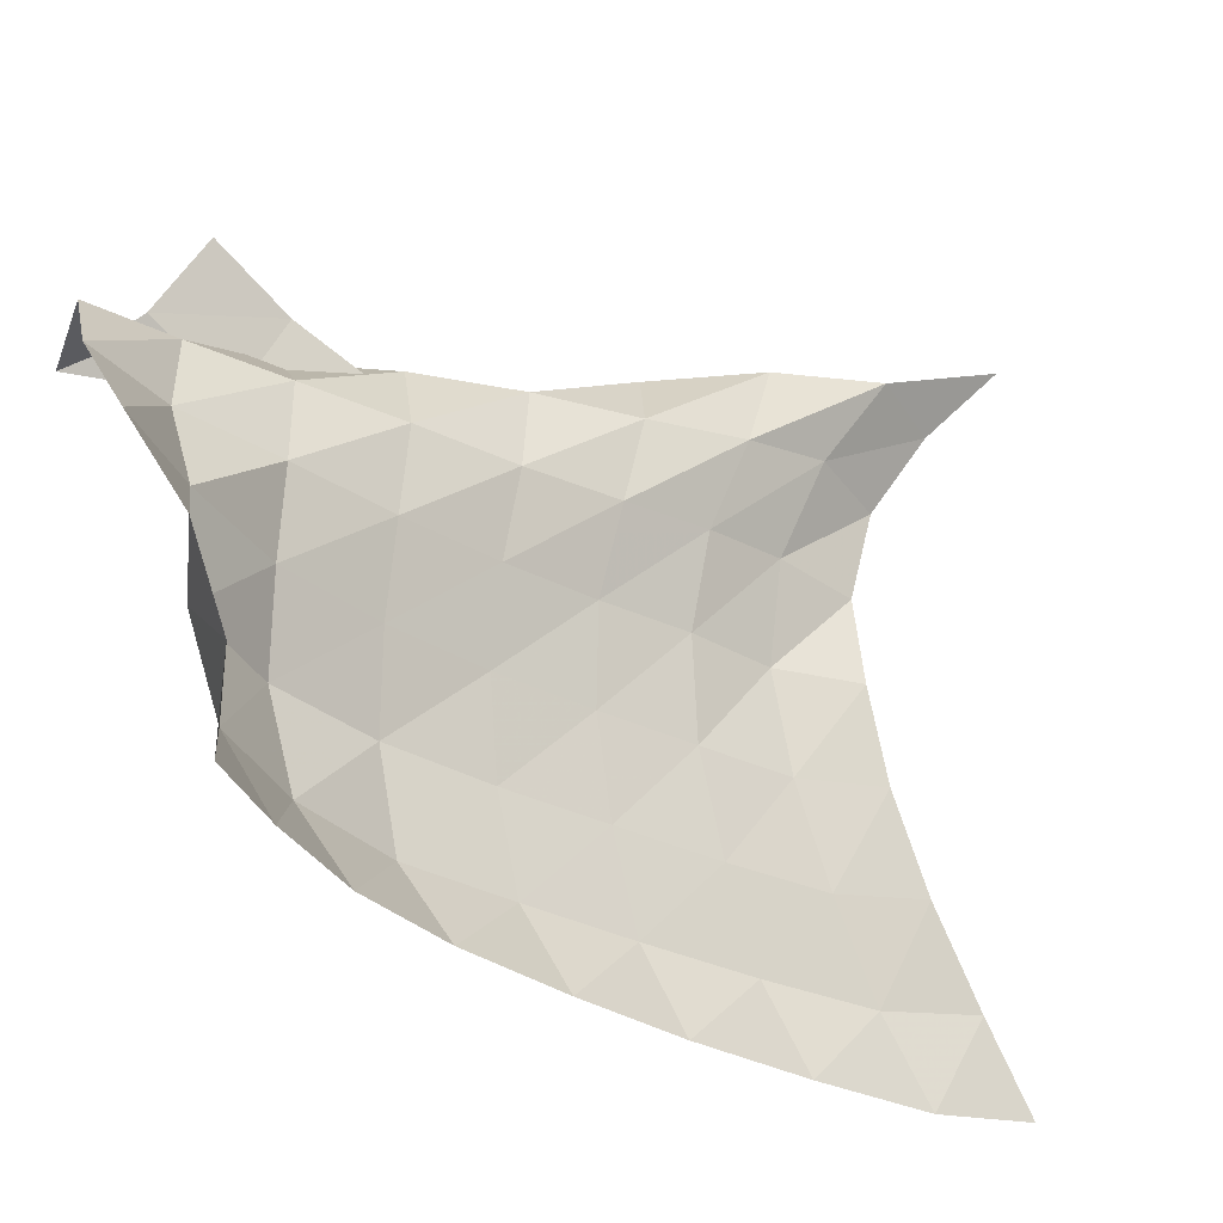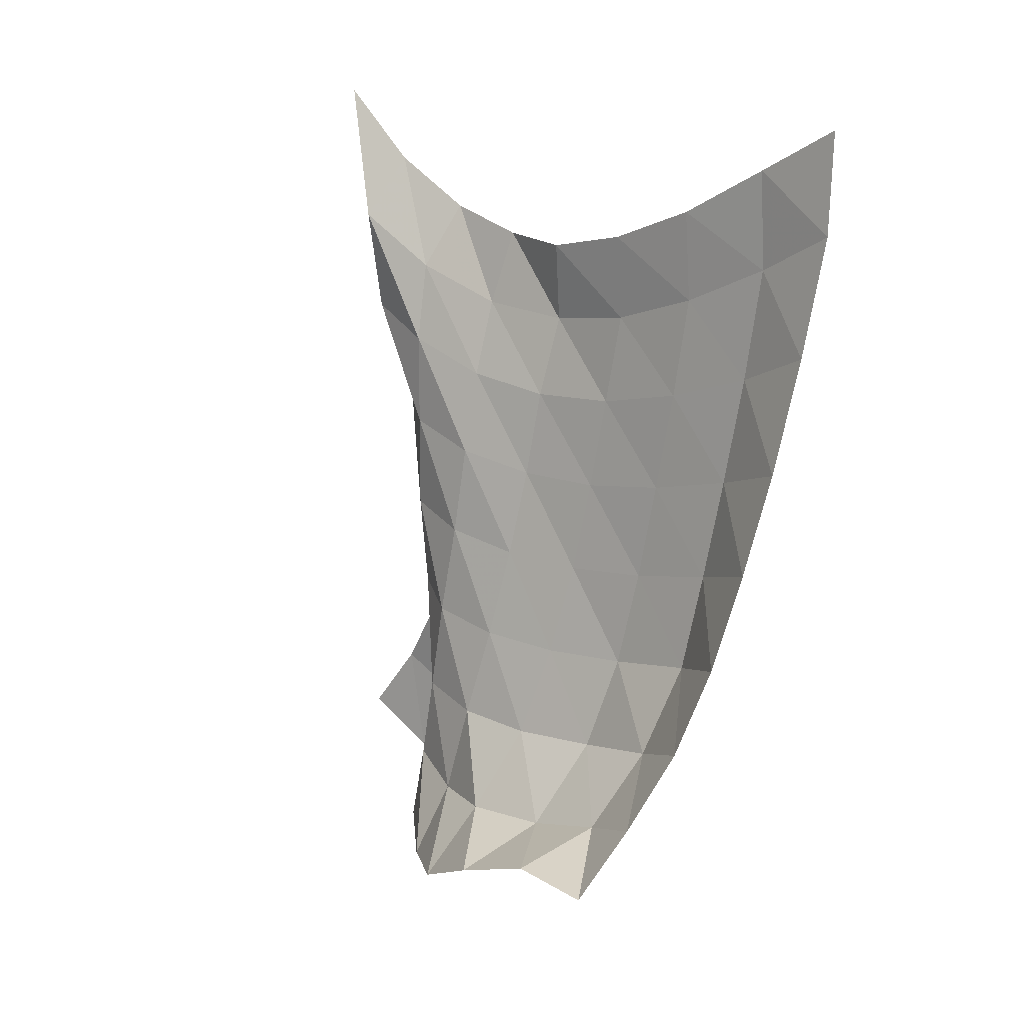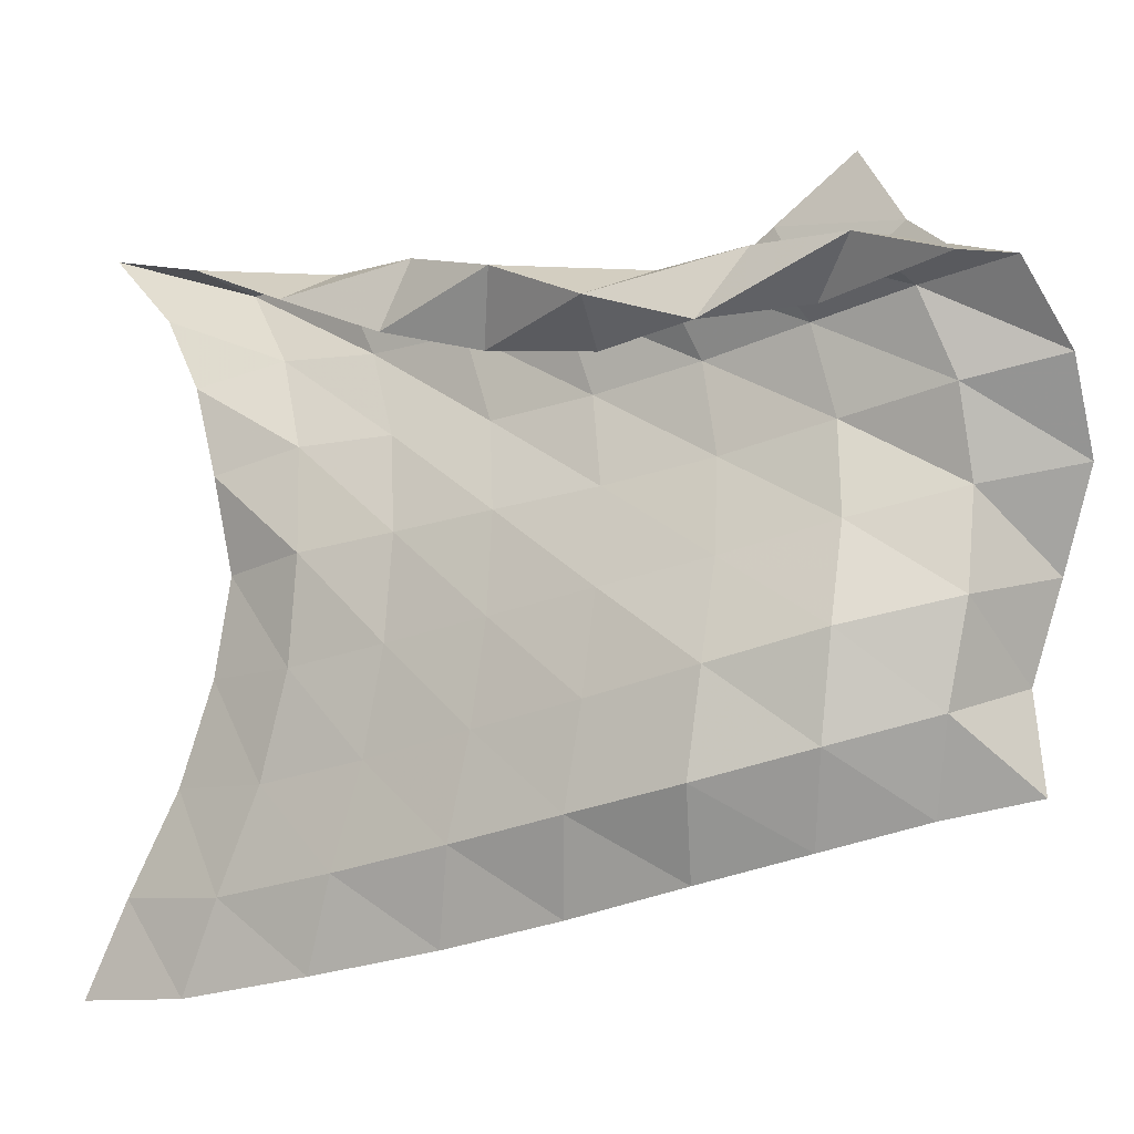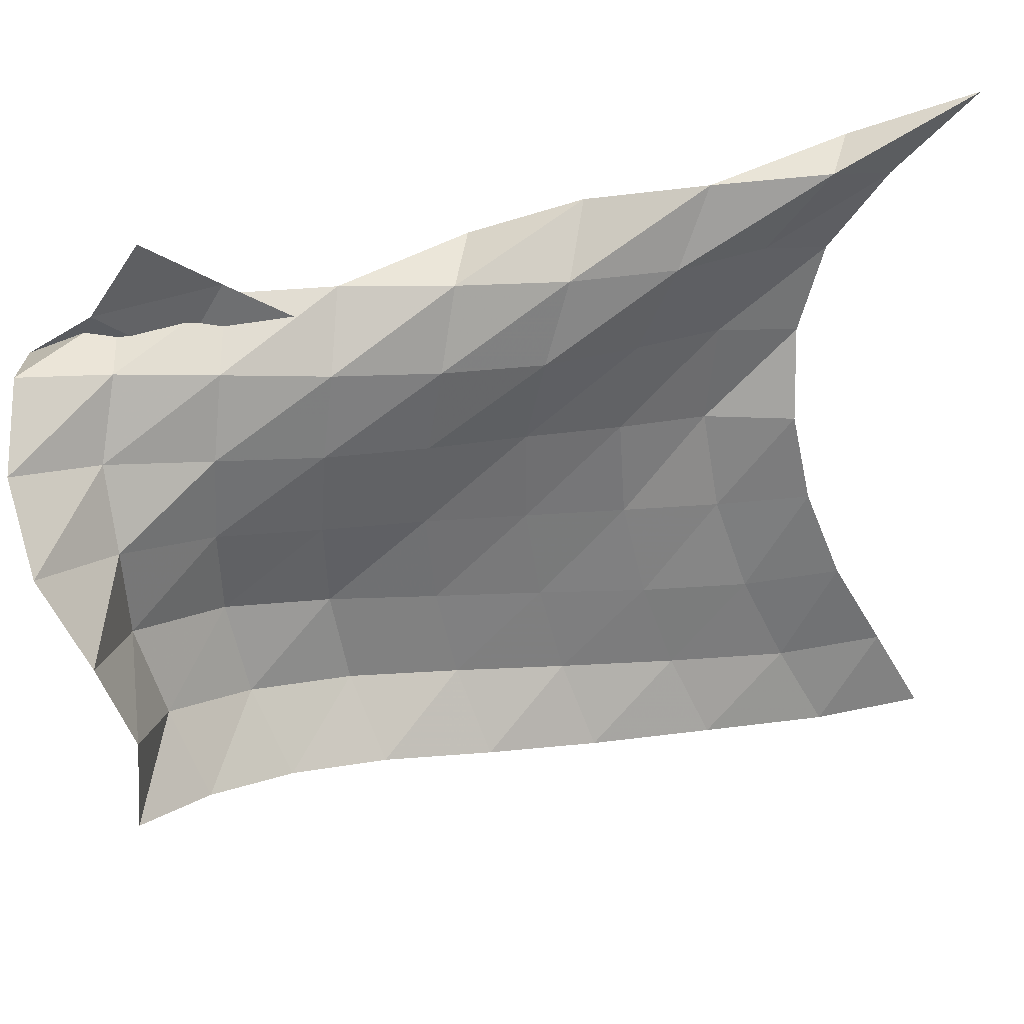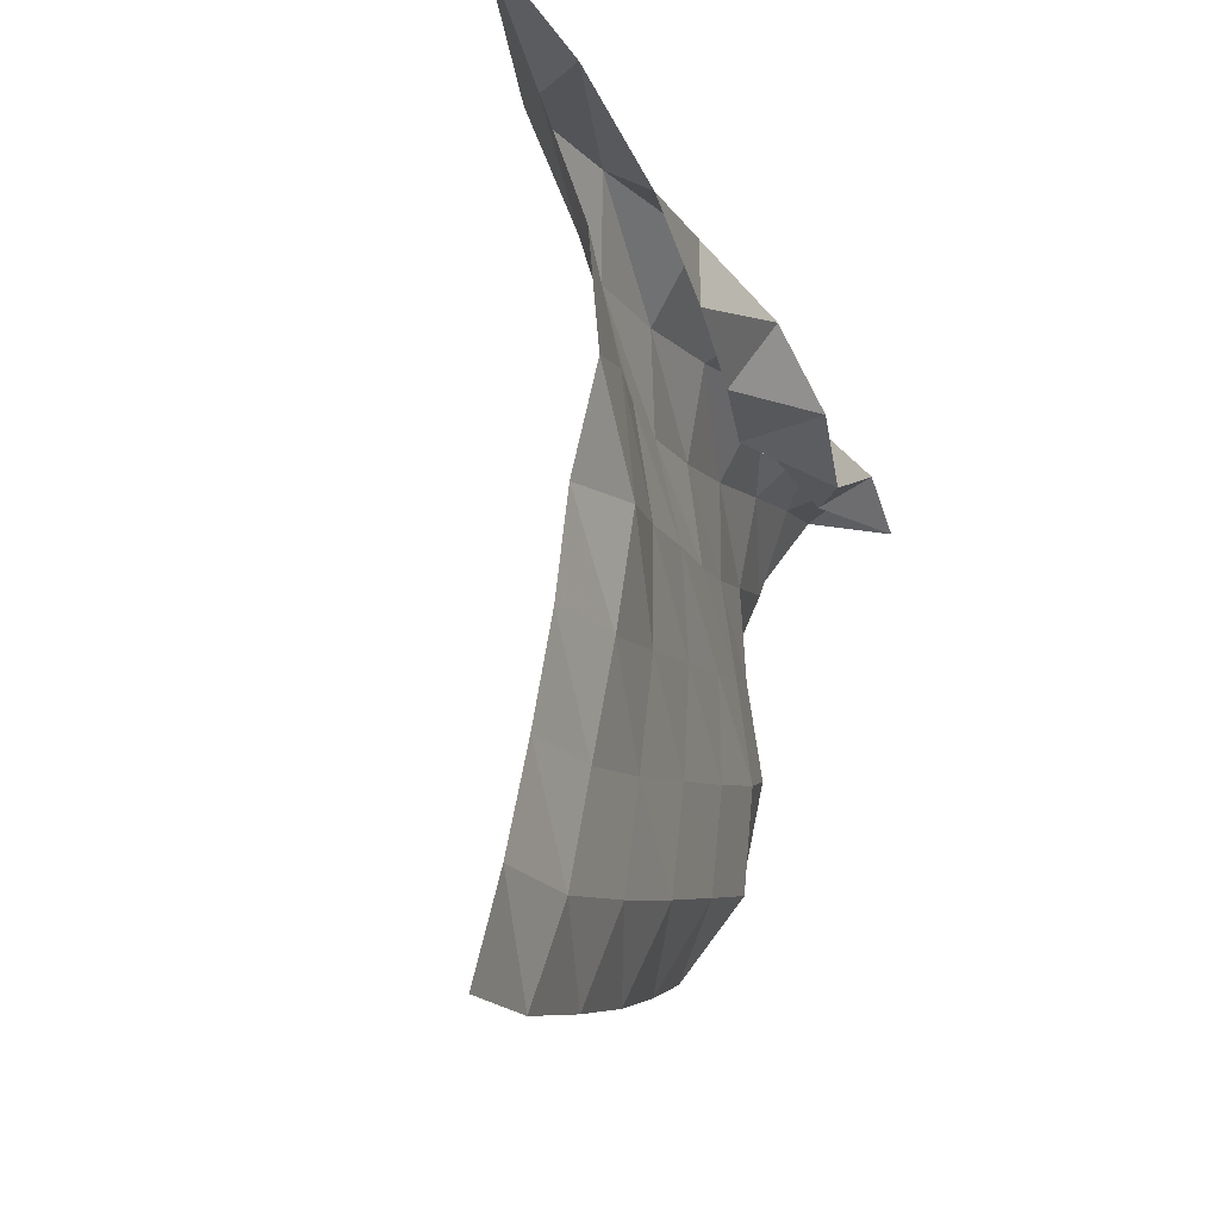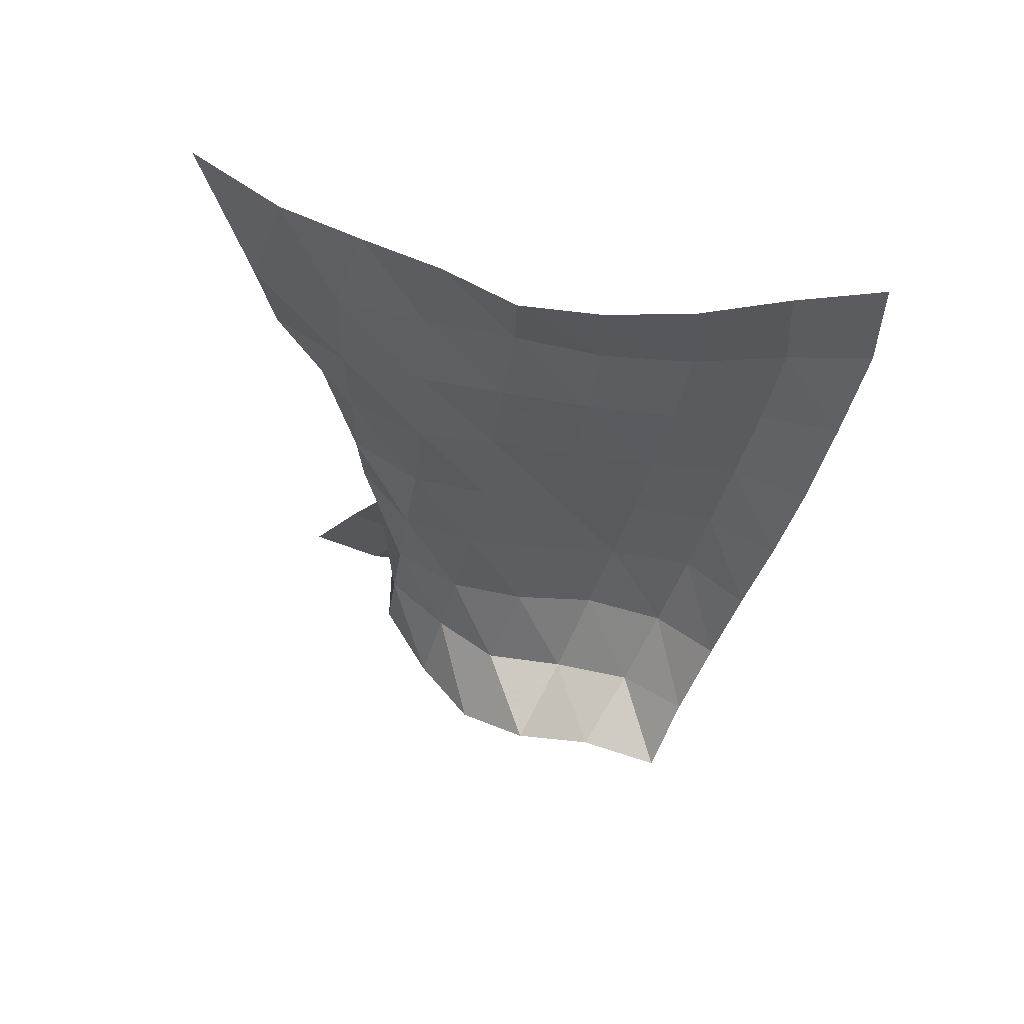
<metadata>
{"format":"obj","ext":"obj","renderer":"f3d","projection":"perspective","resolution":1024,"background":"white","views":[{"elev":-20.9,"azim":63.0,"up":"+Z"},{"elev":17.2,"azim":130.9,"up":"+Y"},{"elev":-15.0,"azim":-53.1,"up":"+Z"},{"elev":32.3,"azim":81.3,"up":"+Z"},{"elev":-13.1,"azim":-156.4,"up":"+Z"},{"elev":65.2,"azim":103.3,"up":"+Y"}]}
</metadata>
<code>
v -1 0 -1
v -0.9977 -0.1383 -0.7513
v -0.9804 -0.2878 -0.4849
v -0.9786 -0.3949 -0.215
v -0.9846 -0.4508 0.04634
v -1.052 -0.4436 0.2962
v -1.057 -0.3745 0.5443
v -1.019 -0.2231 0.7731
v -1 0 1
v -0.9668 -0.3099 -1.012
v -0.989 -0.4402 -0.7738
v -0.9813 -0.5667 -0.504
v -0.9921 -0.661 -0.2242
v -1.017 -0.7049 0.05845
v -0.9966 -0.6815 0.3432
v -0.9457 -0.5776 0.608
v -0.8956 -0.417 0.8372
v -1.05 -0.3461 0.8802
v -0.9095 -0.6756 -0.9766
v -0.9575 -0.7843 -0.7407
v -0.9518 -0.8765 -0.4737
v -0.9568 -0.9417 -0.1946
v -0.9502 -0.9602 0.08426
v -0.9199 -0.9231 0.348
v -0.886 -0.8282 0.5914
v -0.9287 -0.7408 0.8126
v -1.075 -0.6727 0.7175
v -0.8435 -1.035 -0.9332
v -0.9236 -1.119 -0.6992
v -0.9248 -1.187 -0.4323
v -0.9202 -1.23 -0.1626
v -0.9035 -1.233 0.1044
v -0.8589 -1.189 0.3486
v -0.878 -1.122 0.584
v -1.018 -1.062 0.754
v -1.051 -0.9901 0.5679
v -0.7797 -1.355 -0.8813
v -0.8892 -1.436 -0.6553
v -0.8936 -1.492 -0.392
v -0.8767 -1.52 -0.1273
v -0.8423 -1.511 0.1281
v -0.8221 -1.474 0.3675
v -0.8848 -1.427 0.5922
v -1.091 -1.364 0.6434
v -0.9979 -1.28 0.4714
v -0.7136 -1.668 -0.8204
v -0.8472 -1.749 -0.6109
v -0.8524 -1.797 -0.3436
v -0.8098 -1.81 -0.08433
v -0.7759 -1.798 0.164
v -0.7878 -1.768 0.4016
v -0.922 -1.732 0.5956
v -1.104 -1.648 0.5016
v -0.9192 -1.559 0.4322
v -0.6145 -1.938 -0.7587
v -0.7339 -2.035 -0.5447
v -0.7687 -2.09 -0.2823
v -0.7252 -2.099 -0.02516
v -0.714 -2.087 0.2157
v -0.7723 -2.057 0.4386
v -0.9678 -2.023 0.5742
v -1.038 -1.917 0.3991
v -0.8709 -1.807 0.5149
v -0.4658 -2.17 -0.6894
v -0.565 -2.263 -0.469
v -0.5866 -2.338 -0.2109
v -0.5675 -2.352 0.04681
v -0.6603 -2.374 0.2634
v -0.7561 -2.328 0.4727
v -0.998 -2.304 0.5316
v -0.9029 -2.157 0.4225
v -0.8801 -2.032 0.6453
v -0.2944 -2.362 -0.633
v -0.311 -2.344 -0.3784
v -0.3097 -2.435 -0.1297
v -0.3841 -2.562 0.107
v -0.5481 -2.607 0.3154
v -0.7264 -2.574 0.5001
v -0.9698 -2.545 0.439
v -0.8738 -2.375 0.5807
v -0.848 -2.24 0.7899
f 1 10 2
f 2 10 11
f 2 11 3
f 3 11 12
f 3 12 4
f 4 12 13
f 4 13 5
f 5 13 14
f 5 14 6
f 6 14 15
f 6 15 7
f 7 15 16
f 7 16 8
f 8 16 17
f 8 17 9
f 9 17 18
f 10 19 11
f 11 19 20
f 11 20 12
f 12 20 21
f 12 21 13
f 13 21 22
f 13 22 14
f 14 22 23
f 14 23 15
f 15 23 24
f 15 24 16
f 16 24 25
f 16 25 17
f 17 25 26
f 17 26 18
f 18 26 27
f 19 28 20
f 20 28 29
f 20 29 21
f 21 29 30
f 21 30 22
f 22 30 31
f 22 31 23
f 23 31 32
f 23 32 24
f 24 32 33
f 24 33 25
f 25 33 34
f 25 34 26
f 26 34 35
f 26 35 27
f 27 35 36
f 28 37 29
f 29 37 38
f 29 38 30
f 30 38 39
f 30 39 31
f 31 39 40
f 31 40 32
f 32 40 41
f 32 41 33
f 33 41 42
f 33 42 34
f 34 42 43
f 34 43 35
f 35 43 44
f 35 44 36
f 36 44 45
f 37 46 38
f 38 46 47
f 38 47 39
f 39 47 48
f 39 48 40
f 40 48 49
f 40 49 41
f 41 49 50
f 41 50 42
f 42 50 51
f 42 51 43
f 43 51 52
f 43 52 44
f 44 52 53
f 44 53 45
f 45 53 54
f 46 55 47
f 47 55 56
f 47 56 48
f 48 56 57
f 48 57 49
f 49 57 58
f 49 58 50
f 50 58 59
f 50 59 51
f 51 59 60
f 51 60 52
f 52 60 61
f 52 61 53
f 53 61 62
f 53 62 54
f 54 62 63
f 55 64 56
f 56 64 65
f 56 65 57
f 57 65 66
f 57 66 58
f 58 66 67
f 58 67 59
f 59 67 68
f 59 68 60
f 60 68 69
f 60 69 61
f 61 69 70
f 61 70 62
f 62 70 71
f 62 71 63
f 63 71 72
f 64 73 65
f 65 73 74
f 65 74 66
f 66 74 75
f 66 75 67
f 67 75 76
f 67 76 68
f 68 76 77
f 68 77 69
f 69 77 78
f 69 78 70
f 70 78 79
f 70 79 71
f 71 79 80
f 71 80 72
f 72 80 81

</code>
